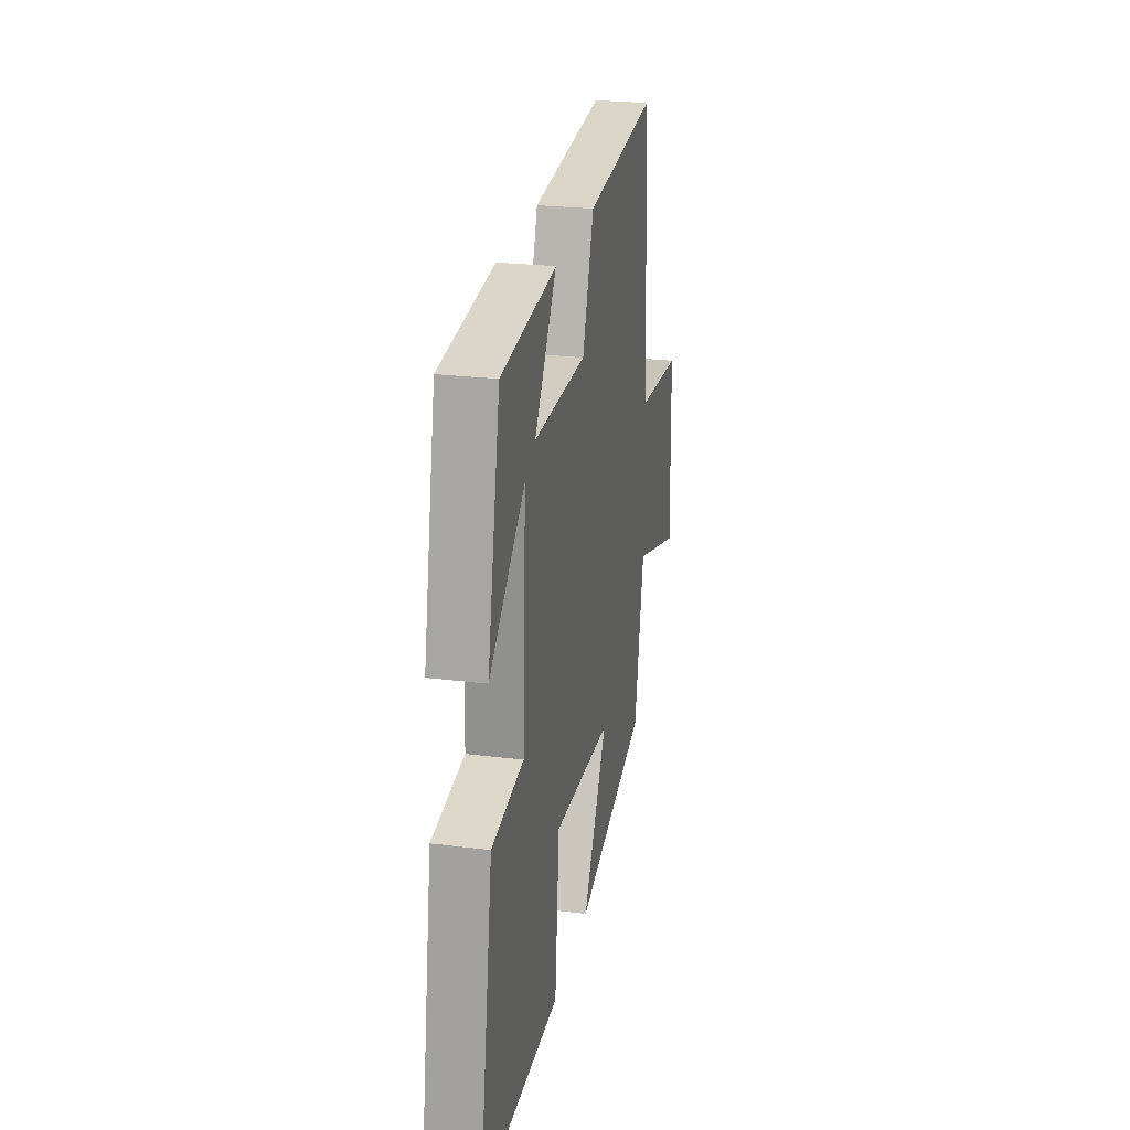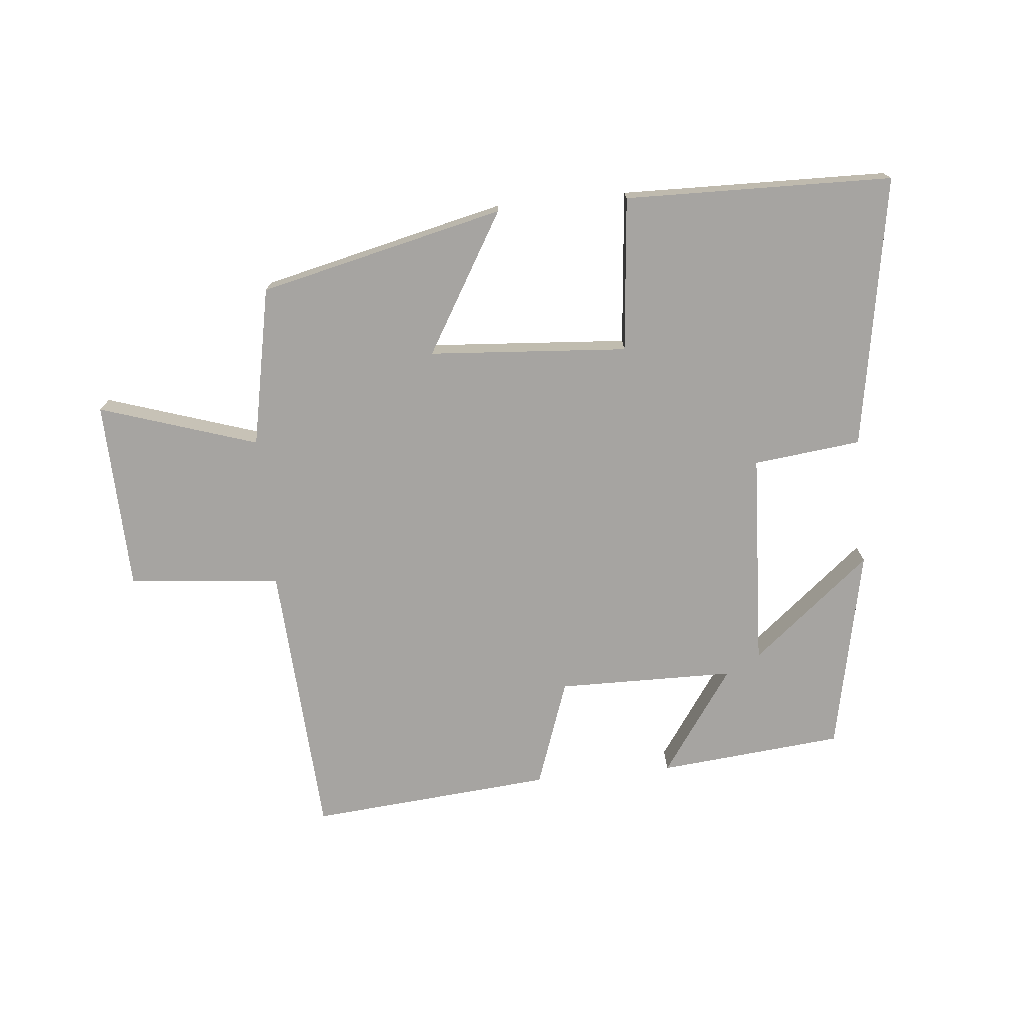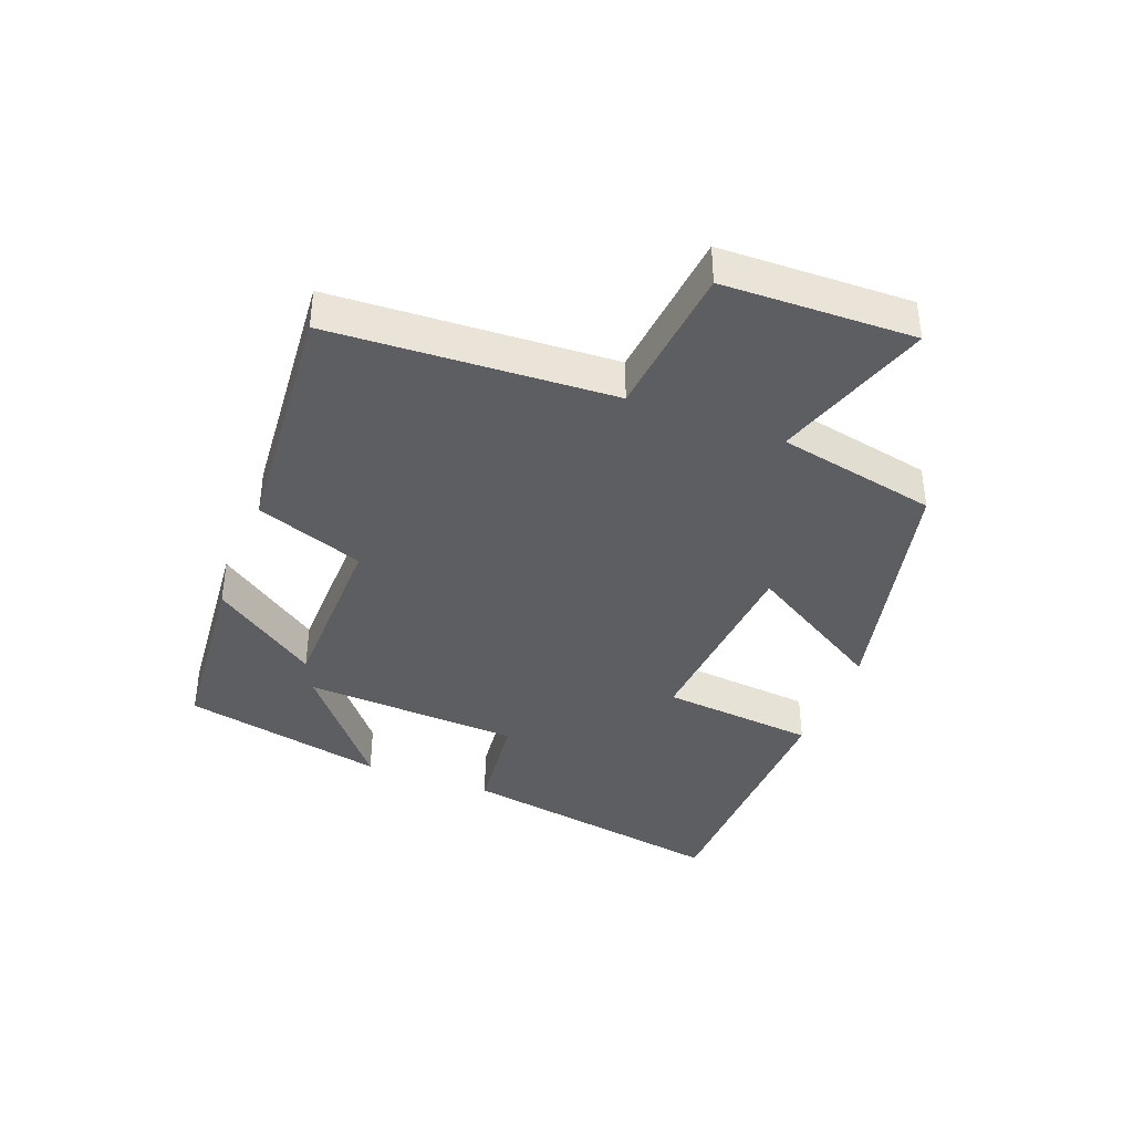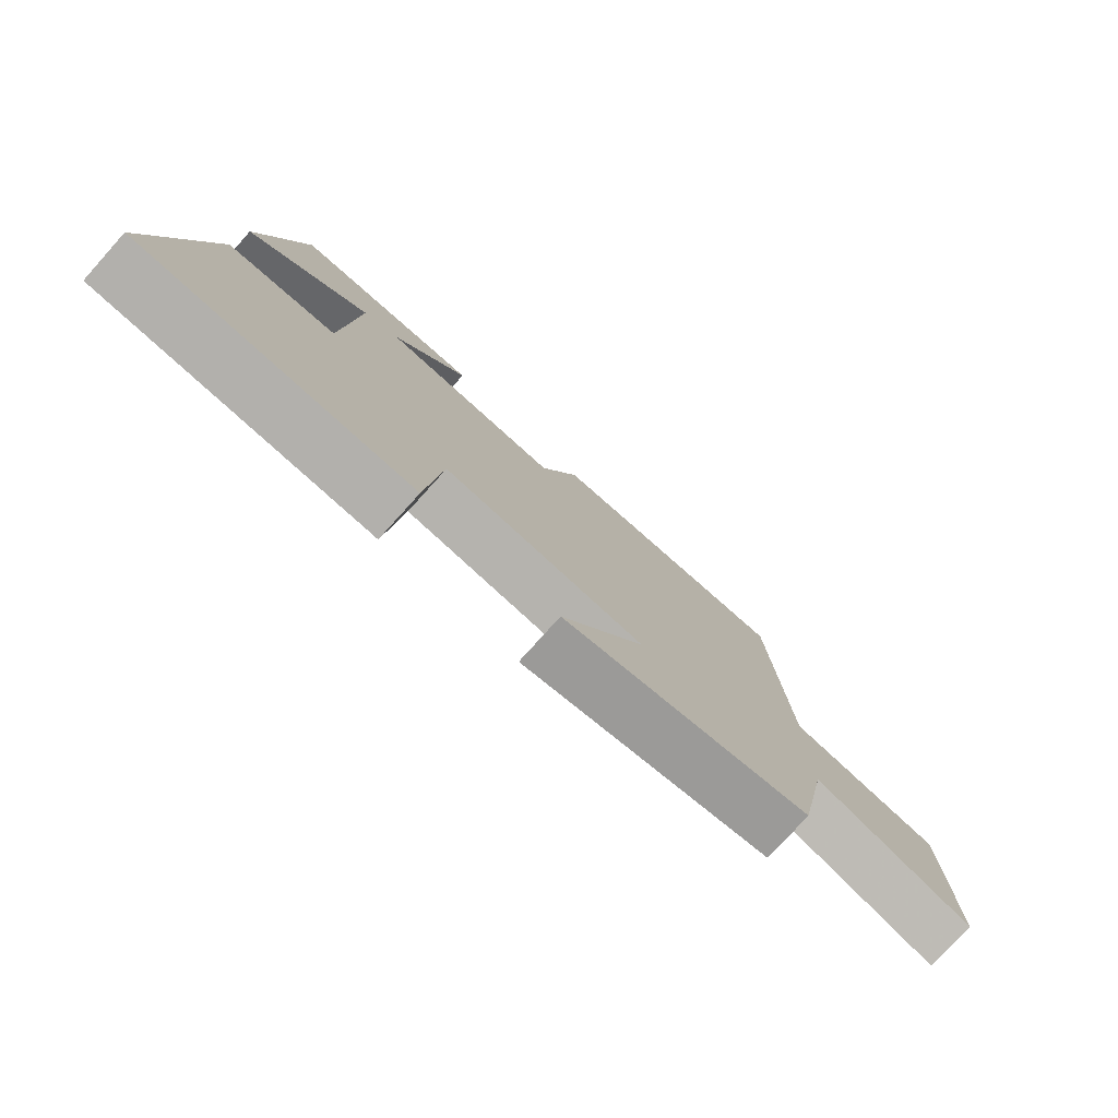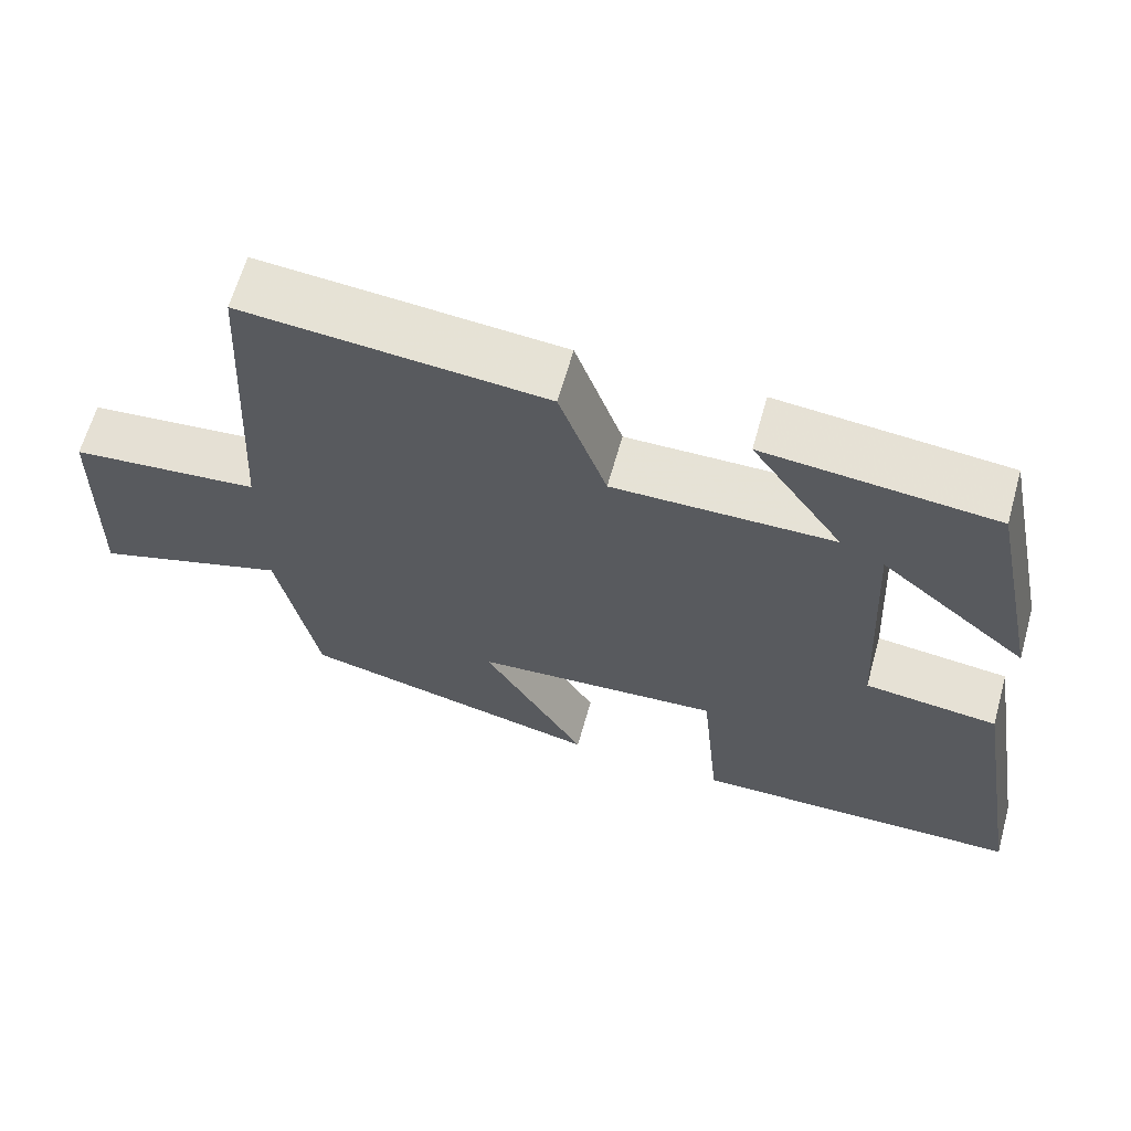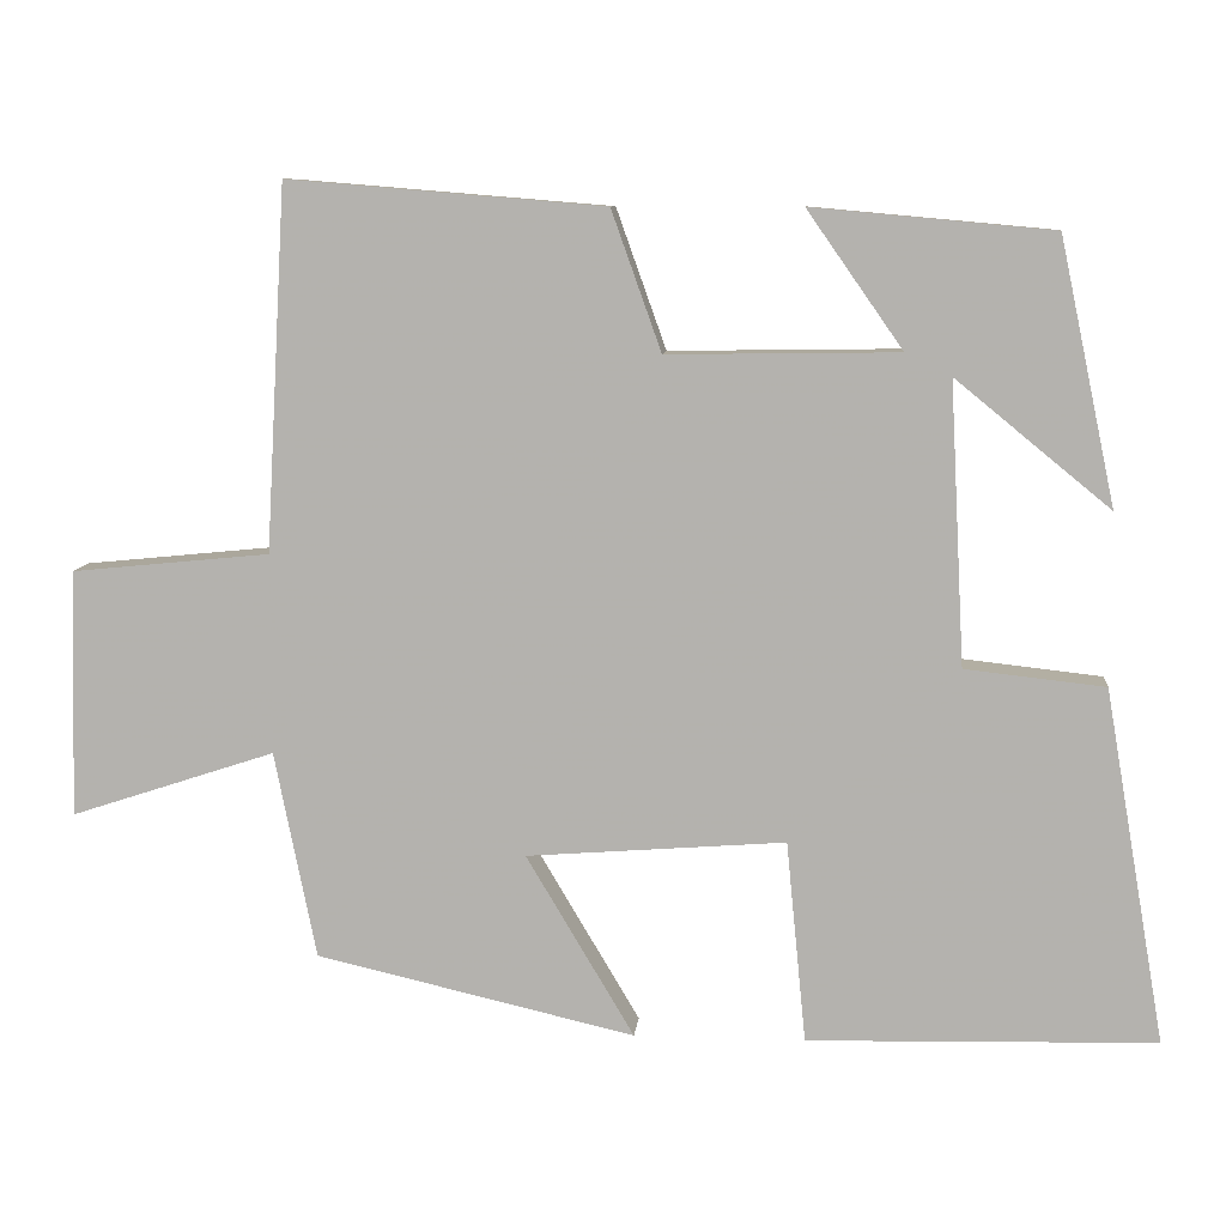
<metadata>
{"format":"obj","ext":"obj","renderer":"f3d","projection":"perspective","resolution":1024,"background":"white","views":[{"elev":25.2,"azim":-78.6,"up":"+Z"},{"elev":-73.5,"azim":-174.3,"up":"+Y"},{"elev":-39.2,"azim":68.9,"up":"+Y"},{"elev":-77.9,"azim":-42.0,"up":"+Z"},{"elev":63.7,"azim":-164.3,"up":"+Z"},{"elev":9.0,"azim":-174.6,"up":"+Z"}]}
</metadata>
<code>
v 0.449 0.07 -0.41
v 0.059 0.07 -0.5
v 0.191 0.07 -0.278
v -0.125 0.07 -0.254
v -0.149 0.07 -0.5
v -0.574 0.07 -0.49
v -0.5 0.07 -0.058
v -0.329 0.07 -0.039
v -0.311 0.07 0.305
v -0.5 0.07 0.15
v -0.432 0.07 0.473
v -0.138 0.07 0.5
v -0.255 0.07 0.333
v 0.027 0.07 0.329
v 0.088 0.07 0.5
v 0.475 0.07 0.532
v 0.5 0.07 0.087
v 0.742 0.07 0.063
v 0.75 0.07 -0.239
v 0.5 0.07 -0.157
v 0.449 0 -0.41
v 0.059 0 -0.5
v 0.191 0 -0.278
v -0.125 0 -0.254
v -0.149 0 -0.5
v -0.574 0 -0.49
v -0.5 0 -0.058
v -0.329 0 -0.039
v -0.311 0 0.305
v -0.5 0 0.15
v -0.432 0 0.473
v -0.138 0 0.5
v -0.255 0 0.333
v 0.027 0 0.329
v 0.088 0 0.5
v 0.475 0 0.532
v 0.5 0 0.087
v 0.742 0 0.063
v 0.75 0 -0.239
v 0.5 0 -0.157
f 17 18 19 20
f 17 20 1
f 16 17 1
f 15 16 1
f 14 15 1
f 13 14 1
f 11 12 13
f 9 10 11
f 9 11 13 1
f 6 7 8
f 5 6 8
f 4 5 8
f 3 4 8 9
f 1 2 3
f 1 3 9
f 40 39 38 37
f 21 40 37
f 21 37 36
f 21 36 35
f 21 35 34
f 21 34 33
f 33 32 31
f 31 30 29
f 21 33 31 29
f 28 27 26
f 28 26 25
f 28 25 24
f 29 28 24 23
f 23 22 21
f 29 23 21
f 1 21 22 2
f 2 22 23 3
f 3 23 24 4
f 4 24 25 5
f 5 25 26 6
f 6 26 27 7
f 7 27 28 8
f 8 28 29 9
f 9 29 30 10
f 10 30 31 11
f 11 31 32 12
f 12 32 33 13
f 13 33 34 14
f 14 34 35 15
f 15 35 36 16
f 16 36 37 17
f 17 37 38 18
f 18 38 39 19
f 19 39 40 20
f 20 40 21 1

</code>
